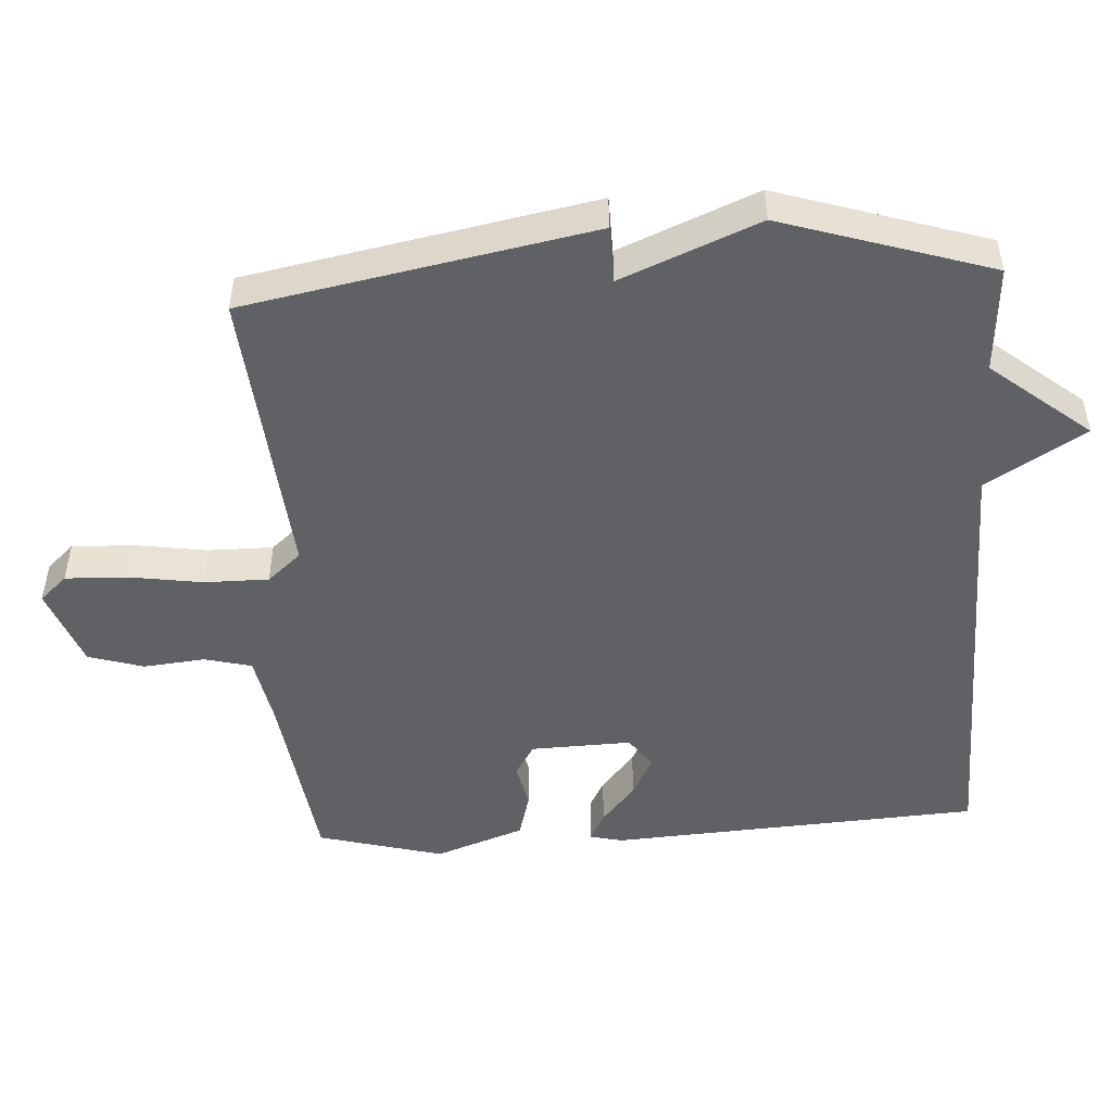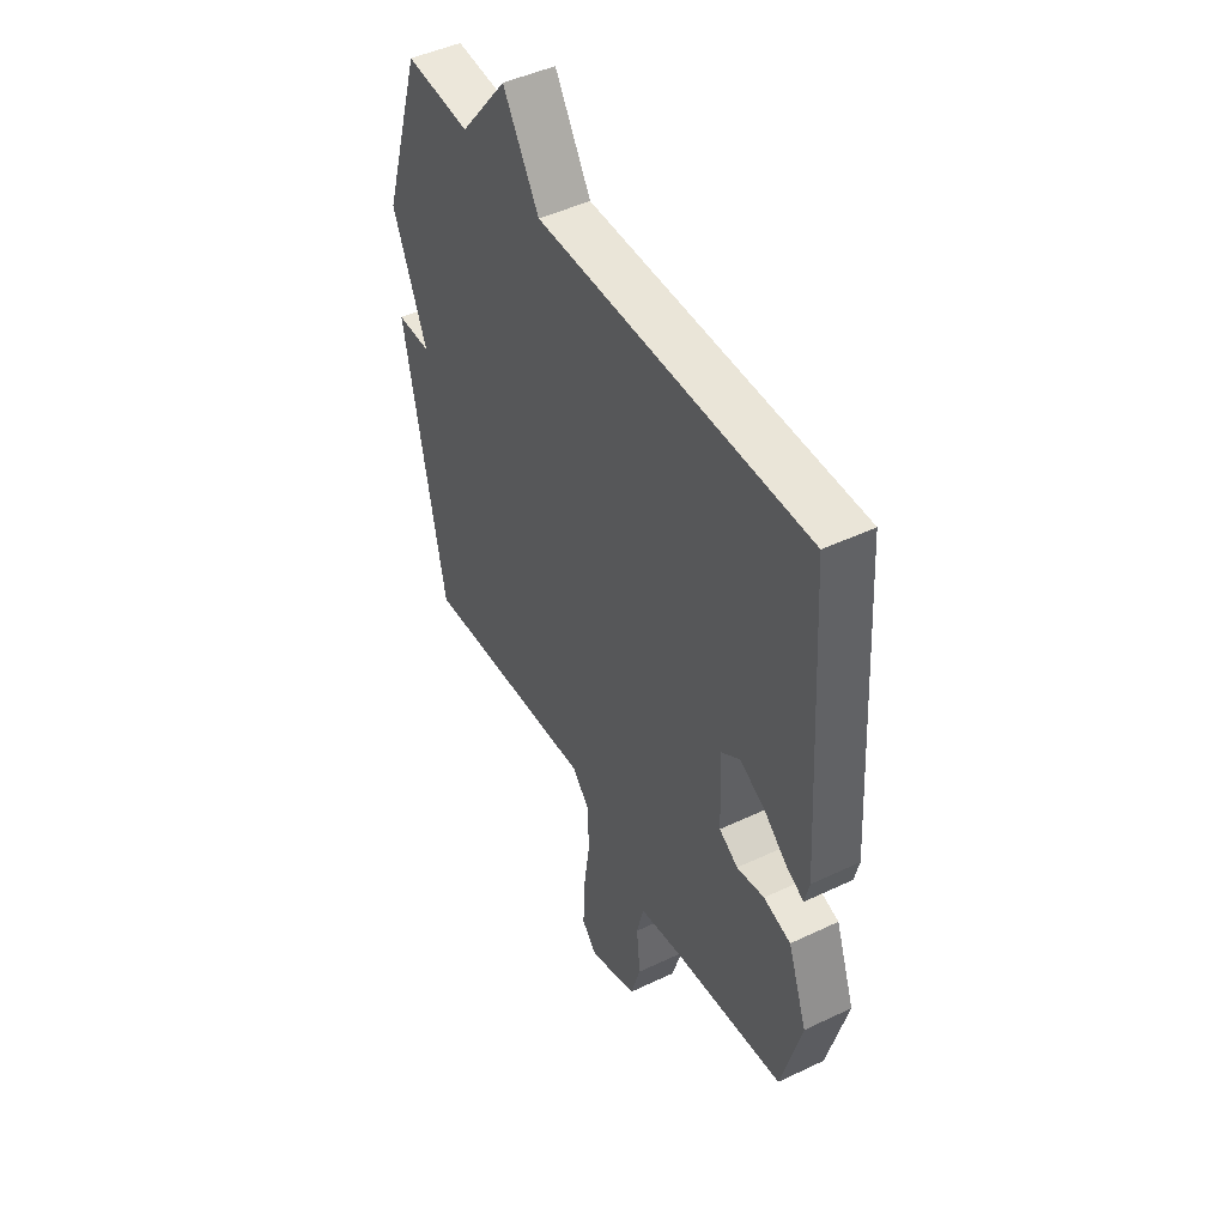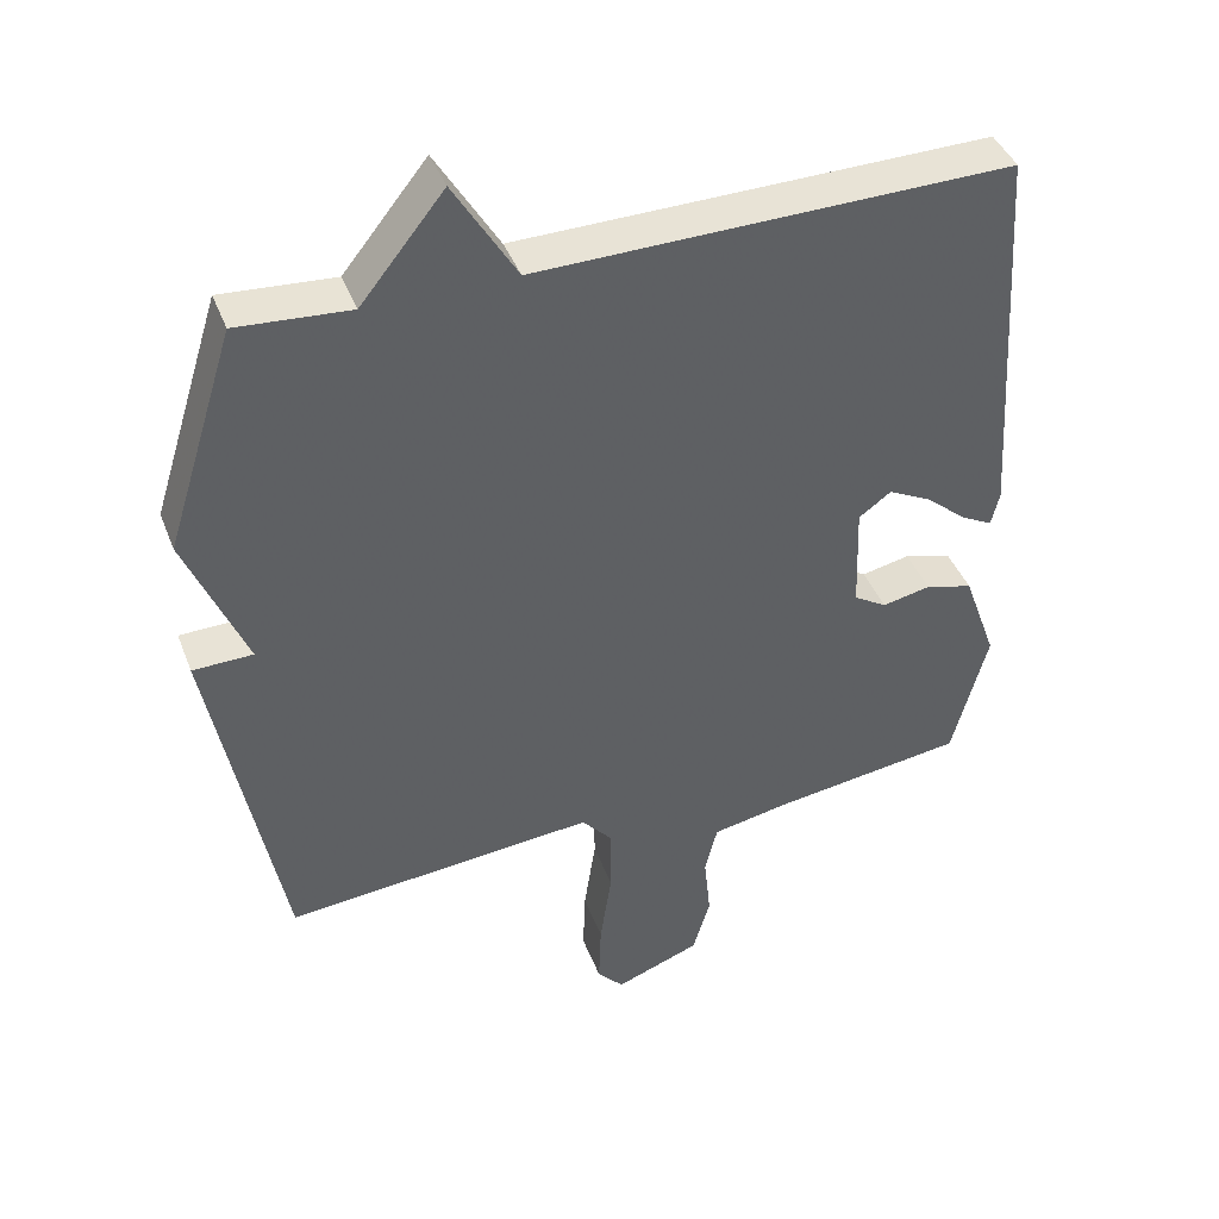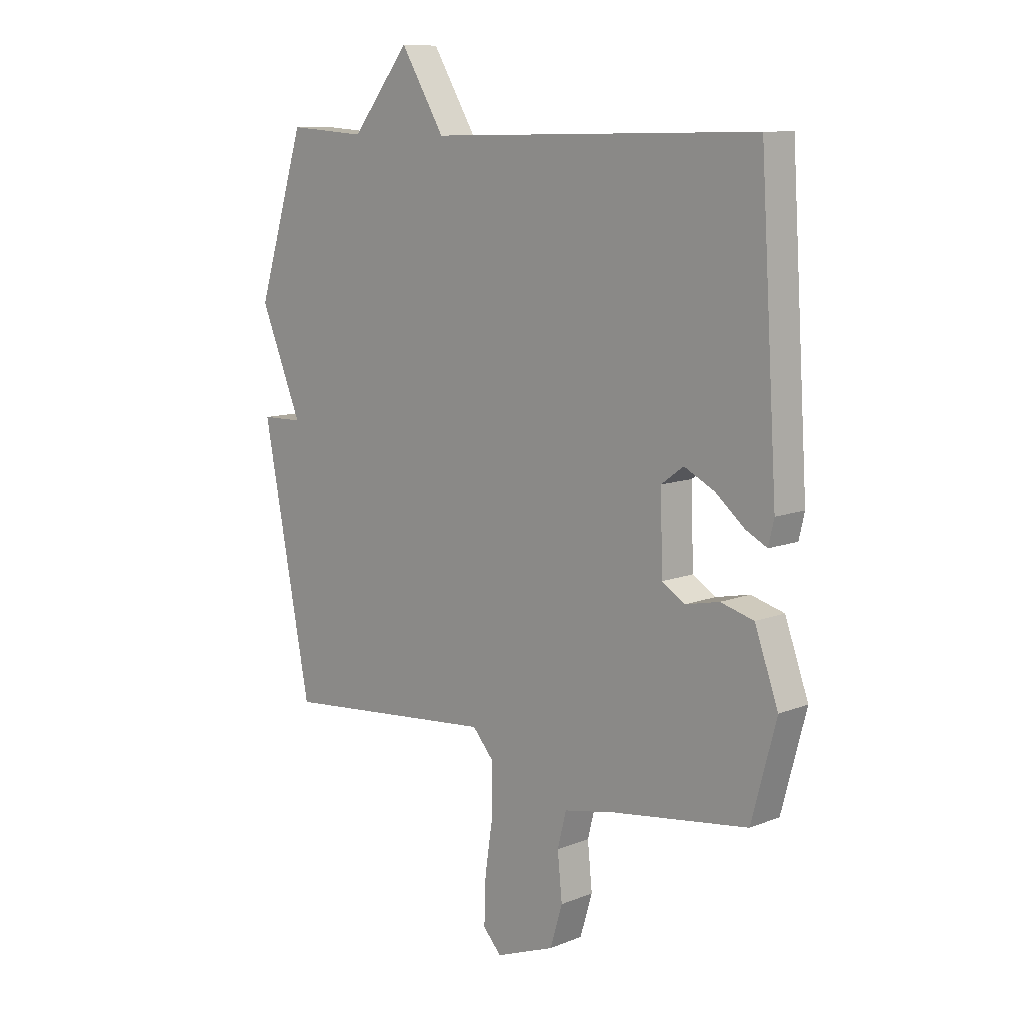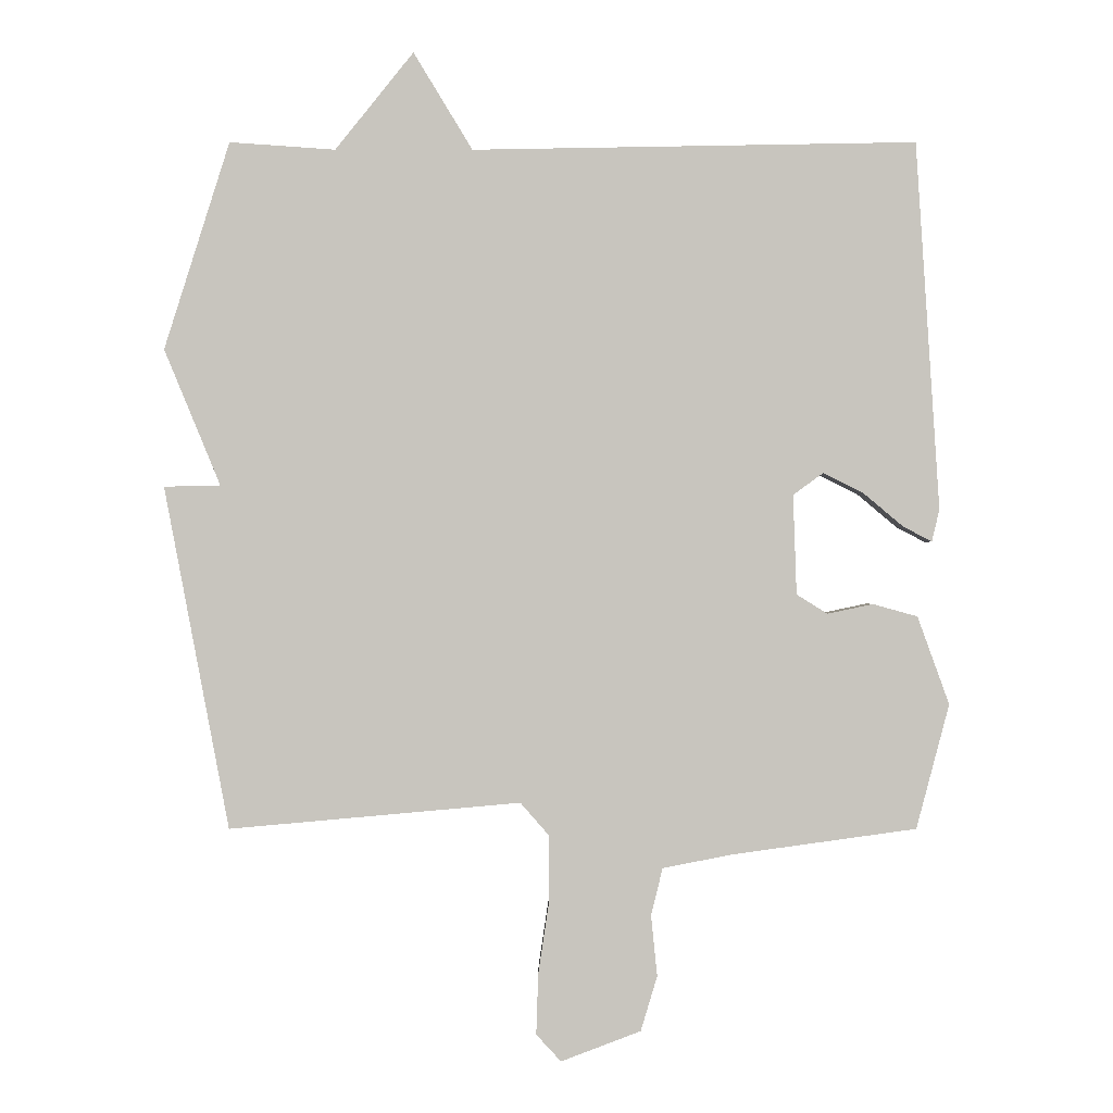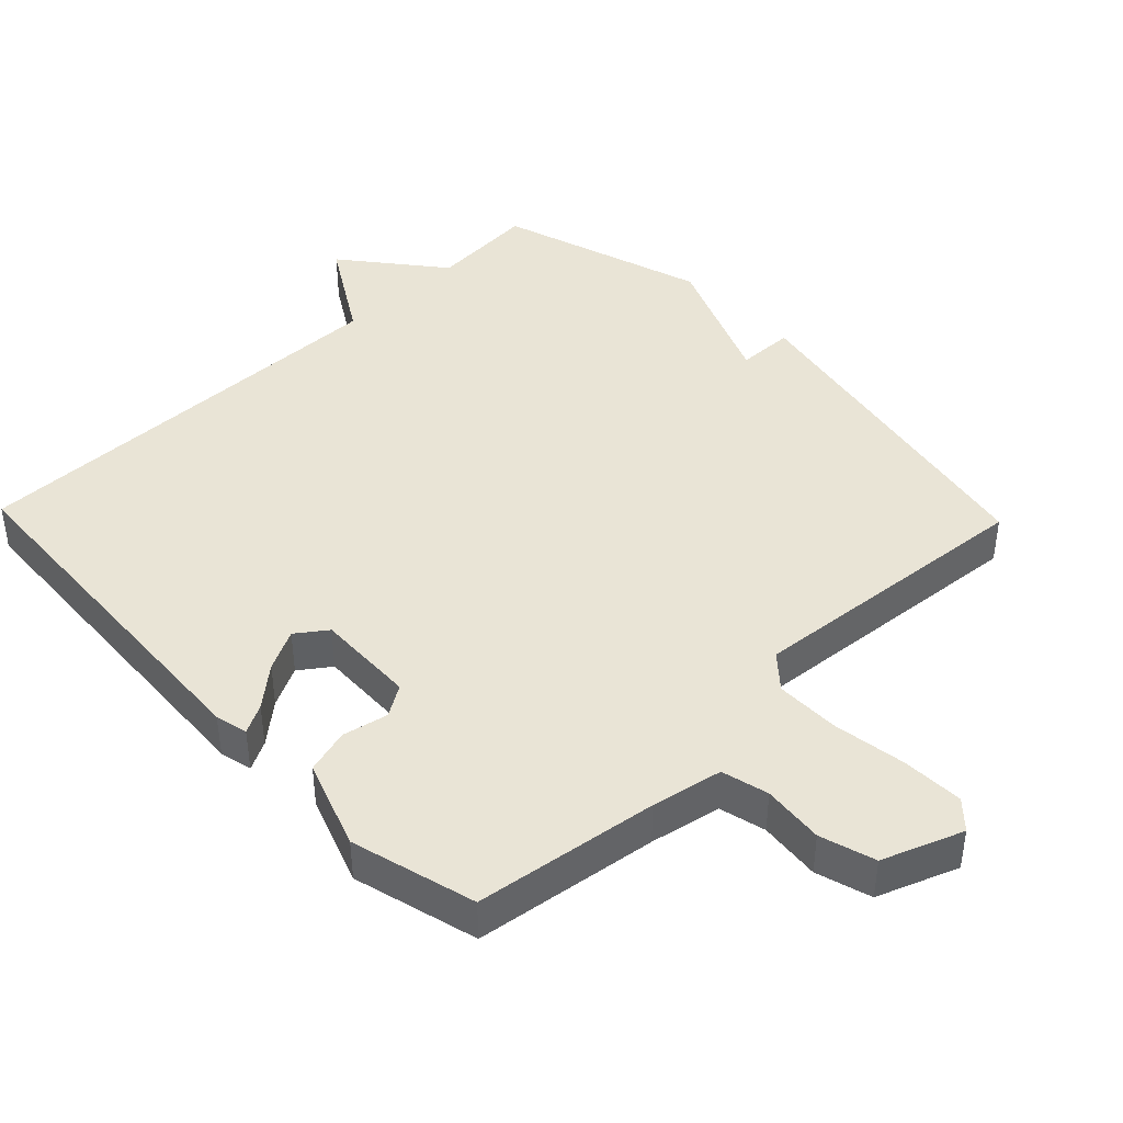
<metadata>
{"format":"obj","ext":"obj","renderer":"f3d","projection":"perspective","resolution":1024,"background":"white","views":[{"elev":-49.4,"azim":-86.6,"up":"+Y"},{"elev":46.7,"azim":61.6,"up":"+Z"},{"elev":41.7,"azim":-20.1,"up":"+Z"},{"elev":10.2,"azim":44.9,"up":"+Z"},{"elev":-0.3,"azim":-0.0,"up":"+Z"},{"elev":42.6,"azim":136.1,"up":"+Y"}]}
</metadata>
<code>
v 0.5 0.07 -0.5
v 0.234 0.07 -0.537
v 0.131 0.07 -0.557
v 0.114 0.07 -0.625
v 0.123 0.07 -0.714
v 0.099 0.07 -0.794
v -0.017 0.07 -0.838
v -0.053 0.07 -0.799
v -0.05 0.07 -0.71
v -0.034 0.07 -0.603
v -0.034 0.07 -0.51
v -0.076 0.07 -0.462
v -0.5 0.07 -0.5
v -0.595 0.07 -0.002
v -0.513 0.07 0
v -0.595 0.07 0.198
v -0.5 0.07 0.5
v -0.346 0.07 0.489
v -0.232 0.07 0.631
v -0.146 0.07 0.489
v 0.5 0.07 0.5
v 0.534 0.07 -0.035
v 0.523 0.07 -0.082
v 0.481 0.07 -0.06
v 0.424 0.07 -0.012
v 0.365 0.07 0.018
v 0.321 0.07 -0.014
v 0.326 0.07 -0.159
v 0.371 0.07 -0.187
v 0.437 0.07 -0.173
v 0.502 0.07 -0.191
v 0.548 0.07 -0.319
v 0.5 0 -0.5
v 0.234 0 -0.537
v 0.131 0 -0.557
v 0.114 0 -0.625
v 0.123 0 -0.714
v 0.099 0 -0.794
v -0.017 0 -0.838
v -0.053 0 -0.799
v -0.05 0 -0.71
v -0.034 0 -0.603
v -0.034 0 -0.51
v -0.076 0 -0.462
v -0.5 0 -0.5
v -0.595 0 -0.002
v -0.513 0 0
v -0.595 0 0.198
v -0.5 0 0.5
v -0.346 0 0.489
v -0.232 0 0.631
v -0.146 0 0.489
v 0.5 0 0.5
v 0.534 0 -0.035
v 0.523 0 -0.082
v 0.481 0 -0.06
v 0.424 0 -0.012
v 0.365 0 0.018
v 0.321 0 -0.014
v 0.326 0 -0.159
v 0.371 0 -0.187
v 0.437 0 -0.173
v 0.502 0 -0.191
v 0.548 0 -0.319
f 32 1 2
f 31 32 2
f 30 31 2
f 29 30 2
f 28 29 2 3
f 27 28 3
f 23 24 25
f 22 23 25
f 21 22 25
f 20 21 25
f 20 25 26
f 18 19 20
f 18 20 26 27
f 18 27 3
f 17 18 3
f 16 17 3
f 15 16 3
f 12 13 14 15
f 8 9 10
f 7 8 10
f 6 7 10
f 5 6 10
f 4 5 10
f 4 10 11
f 12 15 3 4
f 4 11 12
f 34 33 64
f 34 64 63
f 34 63 62
f 34 62 61
f 35 34 61 60
f 35 60 59
f 57 56 55
f 57 55 54
f 57 54 53
f 57 53 52
f 58 57 52
f 52 51 50
f 59 58 52 50
f 35 59 50
f 35 50 49
f 35 49 48
f 35 48 47
f 47 46 45 44
f 42 41 40
f 42 40 39
f 42 39 38
f 42 38 37
f 42 37 36
f 43 42 36
f 36 35 47 44
f 44 43 36
f 1 33 34 2
f 2 34 35 3
f 3 35 36 4
f 4 36 37 5
f 5 37 38 6
f 6 38 39 7
f 7 39 40 8
f 8 40 41 9
f 9 41 42 10
f 10 42 43 11
f 11 43 44 12
f 12 44 45 13
f 13 45 46 14
f 14 46 47 15
f 15 47 48 16
f 16 48 49 17
f 17 49 50 18
f 18 50 51 19
f 19 51 52 20
f 20 52 53 21
f 21 53 54 22
f 22 54 55 23
f 23 55 56 24
f 24 56 57 25
f 25 57 58 26
f 26 58 59 27
f 27 59 60 28
f 28 60 61 29
f 29 61 62 30
f 30 62 63 31
f 31 63 64 32
f 32 64 33 1

</code>
